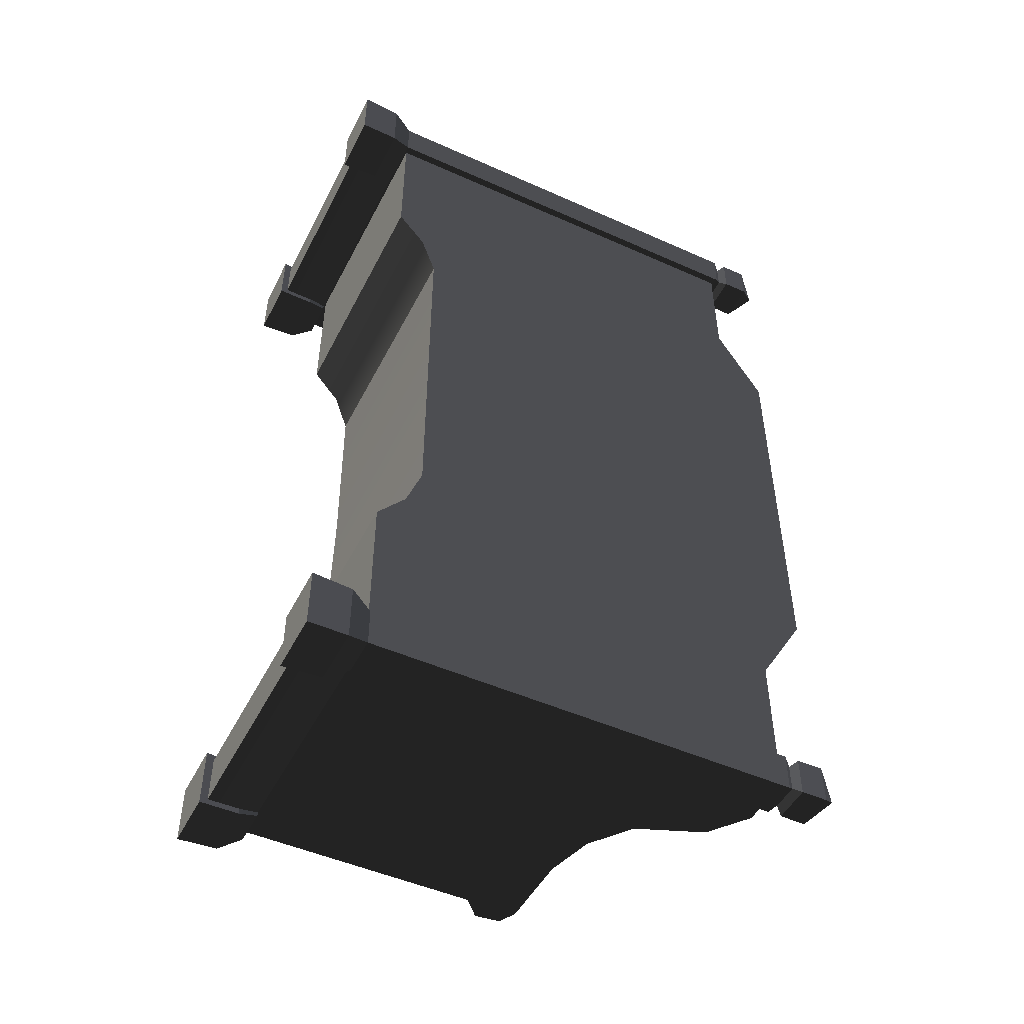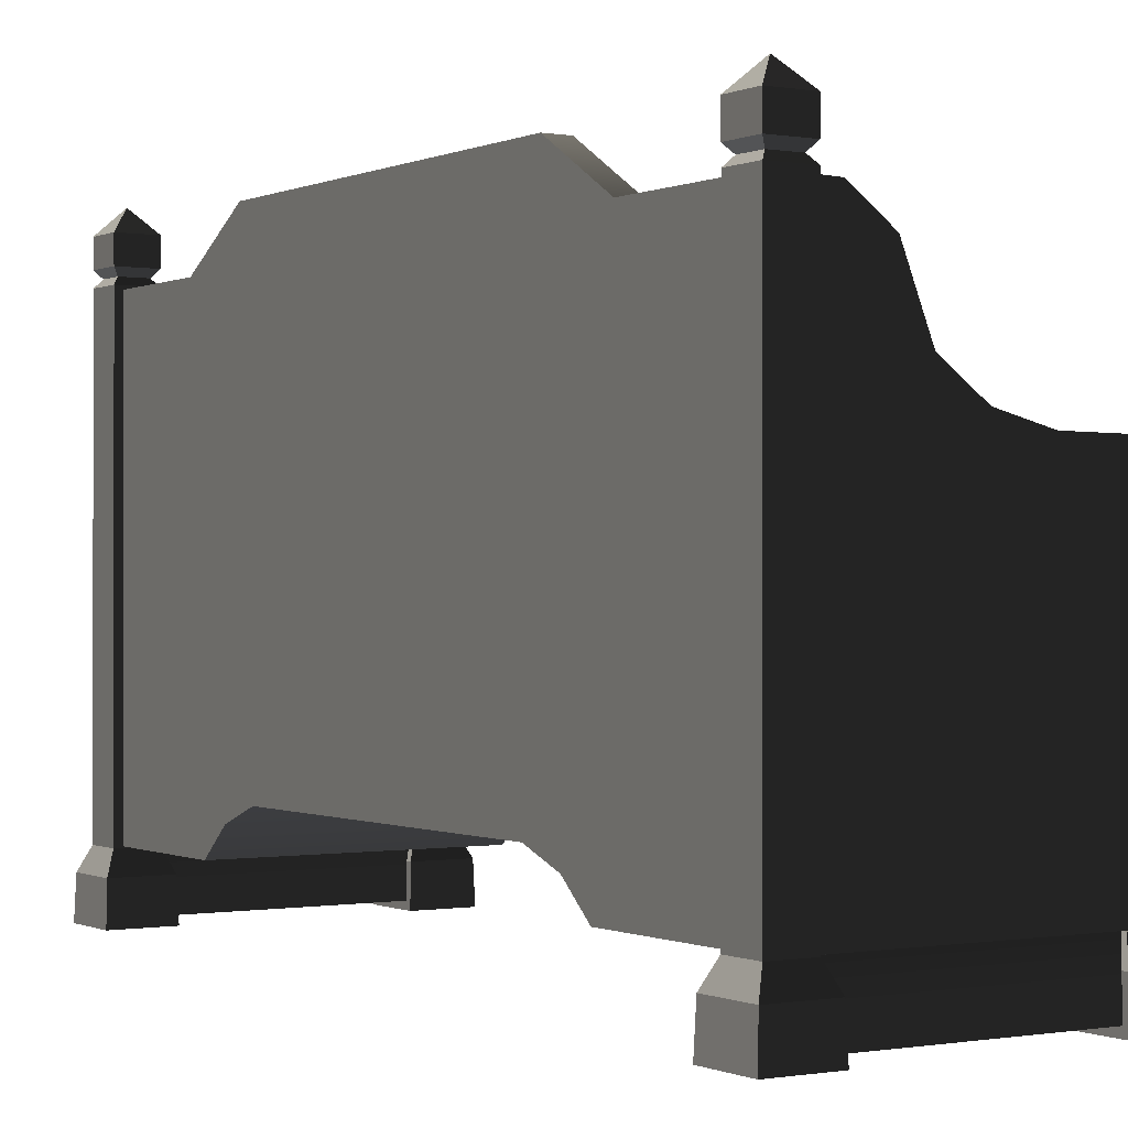
<metadata>
{"format":"obj","ext":"obj","renderer":"f3d","projection":"perspective","resolution":1024,"background":"white","views":[{"elev":-49.0,"azim":63.6,"up":"+Z"},{"elev":-0.3,"azim":147.7,"up":"+Y"}]}
</metadata>
<code>
v -0.2714 0.5367 -0.9008
v -0.2714 0.5786 -0.9008
v -0.2603 0.5786 1.733e-08
v -0.2603 0.5367 1.733e-08
v -0.2714 0.5367 0.9008
v -0.2714 0.5786 0.9008
v 0.2717 1.075 -0.6248
v 0.2717 1.075 -0.8863
v 0.3225 1.075 -0.8862
v 0.3225 1.075 -0.6248
v 0.3225 0.2342 -0.3996
v 0.3225 0.2342 -3.586e-07
v 0.3225 1.18 -3.586e-07
v 0.3225 1.18 -0.447
v 0.3225 1.075 -0.6248
v 0.3225 0.1995 -0.4967
v 0.3225 1.075 -0.8862
v 0.3225 0.137 -0.5709
v 0.3225 0.137 -0.8862
v 0.2717 1.18 -0.447
v 0.2717 1.075 -0.6248
v 0.3225 1.075 -0.6248
v 0.3225 1.18 -0.447
v 0.2717 1.18 -1.809e-08
v 0.3225 1.18 -3.586e-07
v 0.3225 1.18 0.447
v 0.2717 1.18 0.447
v 0.3225 1.075 0.6248
v 0.2717 1.075 0.6248
v -0.2714 0.5786 -0.9008
v 0.2717 0.5786 -0.9008
v 0.2717 0.5786 -1.809e-08
v -0.2603 0.5786 1.733e-08
v -0.2714 0.5786 0.9008
v 0.2717 0.5786 0.9008
v -0.2387 0.5367 1.589e-08
v -0.2387 0.2407 1.589e-08
v -0.2342 0.2342 -0.3996
v -0.2342 0.5367 -0.9008
v -0.2342 0.137 -0.9008
v -0.2342 0.1996 -0.4967
v -0.2342 0.137 -0.5709
v 0.2717 1.075 -0.6248
v 0.2717 0.1845 -0.5709
v 0.2717 0.1845 -0.8863
v 0.2717 1.075 -0.8863
v 0.2717 0.2817 -0.3996
v 0.2717 1.18 -0.447
v 0.2717 1.18 -1.809e-08
v 0.2717 0.2817 -1.809e-08
v 0.2717 0.2817 0.3996
v 0.2717 1.18 0.447
v 0.2717 0.1845 0.5709
v 0.2717 1.075 0.6248
v 0.2717 0.1845 0.8863
v 0.2717 1.075 0.8863
v 0.2297 2.001e-16 -0.8618
v 0.2297 2.28e-16 -0.9957
v 0.2328 0.08685 -0.9926
v 0.2328 0.08685 -0.8649
v 0.3604 0.08685 -0.8649
v 0.3604 0.08685 -0.9925
v 0.3635 2.396e-16 -0.9957
v 0.3635 2.116e-16 -0.8618
v 0.2297 2.28e-16 -0.9957
v 0.3635 2.396e-16 -0.9957
v 0.3604 0.08685 -0.9925
v 0.2328 0.08685 -0.9926
v 0.3635 2.116e-16 -0.8618
v 0.2297 2.001e-16 -0.8618
v 0.2328 0.08685 -0.8649
v 0.3604 0.08685 -0.8649
v 0.3396 0.1341 -0.8857
v 0.2535 0.1341 -0.8857
v 0.2541 1.083 -0.8862
v 0.3391 1.083 -0.8862
v 0.3396 0.1341 -0.9718
v 0.3396 0.1341 -0.8857
v 0.3391 1.083 -0.8862
v 0.3391 1.083 -0.9718
v 0.2541 1.083 -0.9718
v 0.2535 0.1341 -0.9718
v 0.3396 0.1341 -0.9718
v 0.3391 1.083 -0.9718
v 0.2541 1.083 -0.8862
v 0.2535 0.1341 -0.8857
v 0.2535 0.1341 -0.9718
v 0.2541 1.083 -0.9718
v 0.3604 0.08685 -0.8649
v 0.2328 0.08685 -0.8649
v 0.2535 0.1341 -0.8857
v 0.3396 0.1341 -0.8857
v 0.3396 0.1341 -0.8857
v 0.3396 0.1341 -0.9718
v 0.3604 0.08685 -0.9925
v 0.3604 0.08685 -0.8649
v 0.2328 0.08685 -0.9926
v 0.3604 0.08685 -0.9925
v 0.3396 0.1341 -0.9718
v 0.2535 0.1341 -0.9718
v 0.2328 0.08685 -0.8649
v 0.2328 0.08685 -0.9926
v 0.2535 0.1341 -0.9718
v 0.2535 0.1341 -0.8857
v 0.3391 1.083 -0.9718
v 0.3391 1.083 -0.8862
v 0.3265 1.098 -0.8988
v 0.3265 1.098 -0.9587
v 0.2541 1.083 -0.9718
v 0.3391 1.083 -0.9718
v 0.3265 1.098 -0.9587
v 0.2667 1.098 -0.9587
v 0.2667 1.098 -0.8988
v 0.2541 1.083 -0.8862
v 0.2541 1.083 -0.9718
v 0.2667 1.098 -0.9587
v 0.3391 1.083 -0.8862
v 0.2541 1.083 -0.8862
v 0.2667 1.098 -0.8988
v 0.3265 1.098 -0.8988
v 0.3394 1.114 -0.8859
v 0.2538 1.114 -0.886
v 0.2535 1.171 -0.8856
v 0.3397 1.171 -0.8856
v 0.3397 1.171 -0.8856
v 0.3397 1.171 -0.9718
v 0.3394 1.114 -0.9718
v 0.3394 1.114 -0.8859
v 0.2538 1.114 -0.9718
v 0.3394 1.114 -0.9718
v 0.3397 1.171 -0.9718
v 0.2535 1.171 -0.9718
v 0.2538 1.114 -0.886
v 0.2538 1.114 -0.9718
v 0.2535 1.171 -0.9718
v 0.2535 1.171 -0.8856
v 0.3397 1.171 -0.9718
v 0.2966 1.219 -0.9287
v 0.2535 1.171 -0.9718
v 0.2535 1.171 -0.9718
v 0.2966 1.219 -0.9287
v 0.2535 1.171 -0.8856
v 0.2535 1.171 -0.8856
v 0.2966 1.219 -0.9287
v 0.3397 1.171 -0.8856
v 0.3397 1.171 -0.8856
v 0.2966 1.219 -0.9287
v 0.3397 1.171 -0.9718
v 0.2538 1.114 -0.886
v 0.2667 1.098 -0.8988
v 0.2667 1.098 -0.9587
v 0.2538 1.114 -0.9718
v 0.3265 1.098 -0.9587
v 0.3394 1.114 -0.9718
v 0.2538 1.114 -0.9718
v 0.2667 1.098 -0.9587
v 0.3265 1.098 -0.8988
v 0.3394 1.114 -0.8859
v 0.3394 1.114 -0.9718
v 0.3265 1.098 -0.9587
v 0.2667 1.098 -0.8988
v 0.2538 1.114 -0.886
v 0.3394 1.114 -0.8859
v 0.3265 1.098 -0.8988
v 0.2541 0.1341 -0.9545
v -0.1351 0.7753 -0.9545
v -0.3133 0.6578 -0.9545
v -0.0254 0.8029 -0.9545
v 0.06369 0.8688 -0.9545
v 0.1204 1.011 -0.9545
v -0.3133 0.7734 -0.9545
v -0.3514 0.7529 -0.9545
v -0.3574 0.6969 -0.9545
v -0.3133 0.1341 -0.9545
v 0.2039 1.073 -0.9545
v 0.2541 1.075 -0.9545
v -0.3133 0.6578 -0.9008
v 0.2541 0.1341 -0.9008
v -0.3133 0.1341 -0.9008
v -0.1351 0.7753 -0.9008
v -0.0254 0.8029 -0.9008
v 0.06369 0.8688 -0.9008
v 0.1204 1.011 -0.9008
v 0.2039 1.073 -0.9008
v -0.3133 0.7734 -0.9008
v -0.3514 0.7529 -0.9008
v -0.3574 0.6969 -0.9008
v 0.2541 1.075 -0.9008
v -0.1351 0.7753 -0.9545
v -0.0254 0.8029 -0.9545
v -0.0254 0.8029 -0.9008
v -0.1351 0.7753 -0.9008
v -0.3133 0.7734 -0.9545
v -0.3133 0.7734 -0.9008
v -0.3514 0.7529 -0.9008
v -0.3514 0.7529 -0.9545
v -0.3574 0.6969 -0.9545
v -0.3574 0.6969 -0.9008
v -0.3133 0.6578 -0.9008
v -0.3133 0.6578 -0.9545
v 0.06369 0.8688 -0.9008
v 0.06369 0.8688 -0.9545
v 0.1204 1.011 -0.9008
v 0.1204 1.011 -0.9545
v 0.2039 1.073 -0.9008
v 0.2039 1.073 -0.9545
v 0.2541 1.075 -0.9545
v 0.2541 1.075 -0.9008
v -0.3133 0.1341 -0.9545
v -0.3133 0.6578 -0.9545
v -0.3133 0.6578 -0.9008
v -0.3133 0.1341 -0.9008
v 0.2578 0.08685 -0.8773
v 0.2578 0.01694 -0.8744
v -0.2483 0.01694 -0.8744
v -0.2483 0.08685 -0.8773
v 0.2578 0.1341 -0.9008
v -0.2483 0.1341 -0.9008
v 0.2578 0.01694 -0.9804
v 0.2578 0.08685 -0.9775
v -0.2483 0.08685 -0.9775
v -0.2483 0.01694 -0.9804
v -0.2483 0.1341 -0.9545
v 0.2578 0.1341 -0.9545
v -0.3522 1.492e-16 -0.8598
v -0.3522 1.772e-16 -0.9936
v -0.3491 0.08685 -0.9905
v -0.3491 0.08685 -0.8629
v -0.2215 0.08685 -0.8629
v -0.2215 0.08685 -0.9905
v -0.2184 1.888e-16 -0.9936
v -0.2184 1.608e-16 -0.8598
v -0.3522 1.772e-16 -0.9936
v -0.2184 1.888e-16 -0.9936
v -0.2215 0.08685 -0.9905
v -0.3491 0.08685 -0.9905
v -0.2184 1.608e-16 -0.8598
v -0.3522 1.492e-16 -0.8598
v -0.3491 0.08685 -0.8629
v -0.2215 0.08685 -0.8629
v -0.2215 0.08685 -0.8629
v -0.3491 0.08685 -0.8629
v -0.3283 0.1341 -0.8896
v -0.3283 0.1341 -0.8896
v -0.2423 0.1341 -0.8896
v -0.2423 0.1341 -0.8896
v -0.2423 0.1341 -0.9638
v -0.2215 0.08685 -0.9905
v -0.2215 0.08685 -0.8629
v -0.3491 0.08685 -0.9905
v -0.2215 0.08685 -0.9905
v -0.2423 0.1341 -0.9638
v -0.3283 0.1341 -0.9638
v -0.3491 0.08685 -0.8629
v -0.3491 0.08685 -0.9905
v -0.3283 0.1341 -0.9638
v -0.3283 0.1341 -0.8896
v -0.3283 0.1341 -0.9638
v -0.2423 0.1341 -0.9638
v -0.2423 0.1341 -0.8896
v -0.3283 0.1341 -0.8896
v 0.3225 1.075 0.8863
v 0.2717 1.075 0.8863
v 0.2717 1.075 0.6248
v 0.3225 1.075 0.6248
v -0.2387 0.5367 1.589e-08
v -0.2342 0.5367 0.9008
v -0.2342 0.2342 0.3996
v -0.2387 0.2407 1.589e-08
v -0.2342 0.137 0.9008
v -0.2342 0.1996 0.4967
v -0.2342 0.137 0.5709
v 0.2297 -1.603e-16 0.8618
v 0.2328 0.08685 0.8649
v 0.2328 0.08685 0.9926
v 0.2297 -1.883e-16 0.9957
v 0.3604 0.08685 0.8649
v 0.3635 -1.487e-16 0.8618
v 0.3635 -1.767e-16 0.9957
v 0.3604 0.08685 0.9926
v 0.2297 -1.883e-16 0.9957
v 0.2328 0.08685 0.9926
v 0.3604 0.08685 0.9926
v 0.3635 -1.767e-16 0.9957
v 0.3635 -1.487e-16 0.8618
v 0.3604 0.08685 0.8649
v 0.2328 0.08685 0.8649
v 0.2297 -1.603e-16 0.8618
v 0.3396 0.1341 0.8857
v 0.3391 1.083 0.8863
v 0.2541 1.083 0.8863
v 0.2535 0.1341 0.8857
v 0.3396 0.1341 0.9718
v 0.3391 1.083 0.9718
v 0.3391 1.083 0.8863
v 0.3396 0.1341 0.8857
v 0.2541 1.083 0.9718
v 0.3391 1.083 0.9718
v 0.3396 0.1341 0.9718
v 0.2535 0.1341 0.9718
v 0.2541 1.083 0.8863
v 0.2541 1.083 0.9718
v 0.2535 0.1341 0.9718
v 0.2535 0.1341 0.8857
v 0.3604 0.08685 0.8649
v 0.3396 0.1341 0.8857
v 0.2535 0.1341 0.8857
v 0.2328 0.08685 0.8649
v 0.3396 0.1341 0.8857
v 0.3604 0.08685 0.8649
v 0.3604 0.08685 0.9926
v 0.3396 0.1341 0.9718
v 0.2328 0.08685 0.9926
v 0.2535 0.1341 0.9718
v 0.3396 0.1341 0.9718
v 0.3604 0.08685 0.9926
v 0.2328 0.08685 0.8649
v 0.2535 0.1341 0.8857
v 0.2535 0.1341 0.9718
v 0.2328 0.08685 0.9926
v 0.3391 1.083 0.9718
v 0.3265 1.098 0.9587
v 0.3265 1.098 0.8988
v 0.3391 1.083 0.8863
v 0.2541 1.083 0.9718
v 0.2667 1.098 0.9587
v 0.3265 1.098 0.9587
v 0.3391 1.083 0.9718
v 0.2667 1.098 0.8988
v 0.2667 1.098 0.9587
v 0.2541 1.083 0.9718
v 0.2541 1.083 0.8863
v 0.3391 1.083 0.8863
v 0.3265 1.098 0.8988
v 0.2667 1.098 0.8988
v 0.2541 1.083 0.8863
v 0.3394 1.114 0.886
v 0.3397 1.171 0.8856
v 0.2535 1.171 0.8856
v 0.2538 1.114 0.8859
v 0.3397 1.171 0.8856
v 0.3394 1.114 0.886
v 0.3394 1.114 0.9718
v 0.3397 1.171 0.9718
v 0.2538 1.114 0.9718
v 0.2535 1.171 0.9718
v 0.3397 1.171 0.9718
v 0.3394 1.114 0.9718
v 0.2538 1.114 0.8859
v 0.2535 1.171 0.8856
v 0.2535 1.171 0.9718
v 0.2538 1.114 0.9718
v 0.3397 1.171 0.9718
v 0.2535 1.171 0.9718
v 0.2966 1.219 0.9287
v 0.2535 1.171 0.9718
v 0.2535 1.171 0.8856
v 0.2966 1.219 0.9287
v 0.2535 1.171 0.8856
v 0.3397 1.171 0.8856
v 0.2966 1.219 0.9287
v 0.3397 1.171 0.8856
v 0.3397 1.171 0.9718
v 0.2966 1.219 0.9287
v 0.2538 1.114 0.8859
v 0.2538 1.114 0.9718
v 0.2667 1.098 0.9587
v 0.2667 1.098 0.8988
v 0.3265 1.098 0.9587
v 0.2667 1.098 0.9587
v 0.2538 1.114 0.9718
v 0.3394 1.114 0.9718
v 0.3265 1.098 0.8988
v 0.3265 1.098 0.9587
v 0.3394 1.114 0.9718
v 0.3394 1.114 0.886
v 0.2667 1.098 0.8988
v 0.3265 1.098 0.8988
v 0.3394 1.114 0.886
v 0.2538 1.114 0.8859
v 0.2541 0.1341 0.9545
v -0.3133 0.6578 0.9545
v -0.1351 0.7753 0.9545
v -0.0254 0.8029 0.9545
v 0.06369 0.8688 0.9545
v 0.1204 1.011 0.9545
v -0.3133 0.7734 0.9545
v -0.3514 0.7529 0.9545
v -0.3574 0.6969 0.9545
v -0.3133 0.1341 0.9545
v 0.2039 1.073 0.9545
v 0.2541 1.075 0.9545
v -0.3133 0.6578 0.9008
v -0.3133 0.1341 0.9008
v 0.2541 0.1341 0.9008
v -0.1351 0.7753 0.9008
v -0.0254 0.8029 0.9008
v 0.06369 0.8688 0.9008
v 0.1204 1.011 0.9008
v 0.2039 1.073 0.9008
v -0.3133 0.7734 0.9008
v -0.3514 0.7529 0.9008
v -0.3574 0.6969 0.9008
v 0.2541 1.075 0.9008
v -0.1351 0.7753 0.9545
v -0.1351 0.7753 0.9008
v -0.0254 0.8029 0.9008
v -0.0254 0.8029 0.9545
v -0.3133 0.7734 0.9545
v -0.3133 0.7734 0.9008
v -0.3514 0.7529 0.9008
v -0.3514 0.7529 0.9545
v -0.3574 0.6969 0.9545
v -0.3574 0.6969 0.9008
v -0.3133 0.6578 0.9008
v -0.3133 0.6578 0.9545
v 0.06369 0.8688 0.9008
v 0.06369 0.8688 0.9545
v 0.1204 1.011 0.9008
v 0.1204 1.011 0.9545
v 0.2039 1.073 0.9008
v 0.2039 1.073 0.9545
v 0.2541 1.075 0.9545
v 0.2541 1.075 0.9008
v -0.3133 0.1341 0.9545
v -0.3133 0.1341 0.9008
v -0.3133 0.6578 0.9008
v -0.3133 0.6578 0.9545
v 0.2578 0.01694 0.9804
v -0.2483 0.01694 0.9804
v -0.2483 0.08685 0.9775
v 0.2578 0.08685 0.9775
v -0.2483 0.1341 0.9545
v 0.2578 0.1341 0.9545
v -0.3522 -2.102e-16 0.8598
v -0.3491 0.08685 0.8629
v -0.3491 0.08685 0.9905
v -0.3522 -2.382e-16 0.9936
v -0.2215 0.08685 0.8629
v -0.2184 -1.986e-16 0.8598
v -0.2184 -2.266e-16 0.9936
v -0.2215 0.08685 0.9905
v -0.3522 -2.382e-16 0.9936
v -0.3491 0.08685 0.9905
v -0.2215 0.08685 0.9905
v -0.2184 -2.266e-16 0.9936
v -0.2184 -1.986e-16 0.8598
v -0.2215 0.08685 0.8629
v -0.3491 0.08685 0.8629
v -0.3522 -2.102e-16 0.8598
v -0.2215 0.08685 0.8629
v -0.2423 0.1341 0.8896
v -0.3283 0.1341 0.8896
v -0.3283 0.1341 0.8896
v -0.3491 0.08685 0.8629
v -0.2423 0.1341 0.8896
v -0.2215 0.08685 0.8629
v -0.2215 0.08685 0.9905
v -0.2423 0.1341 0.9638
v -0.3491 0.08685 0.9905
v -0.3283 0.1341 0.9638
v -0.2423 0.1341 0.9638
v -0.2215 0.08685 0.9905
v -0.3491 0.08685 0.8629
v -0.3283 0.1341 0.8896
v -0.3283 0.1341 0.9638
v -0.3491 0.08685 0.9905
v -0.3283 0.1341 0.9638
v -0.3283 0.1341 0.8896
v -0.2423 0.1341 0.8896
v -0.2423 0.1341 0.9638
v 0.3225 0.2342 0.3996
v 0.3225 1.18 0.447
v 0.3225 1.18 -3.586e-07
v 0.3225 0.2342 -3.586e-07
v 0.3225 1.075 0.6248
v 0.3225 0.1995 0.4967
v 0.3225 1.075 0.8863
v 0.3225 0.137 0.5709
v 0.3225 0.137 0.8863
v 0.2578 0.08685 0.8773
v -0.2483 0.08685 0.8773
v -0.2483 0.01694 0.8744
v 0.2578 0.01694 0.8744
v 0.2578 0.1341 0.9008
v -0.2483 0.1341 0.9008
v 0.3635 2.396e-16 -0.9957
v 0.2297 2.28e-16 -0.9957
v 0.2297 2.001e-16 -0.8618
v 0.3635 2.116e-16 -0.8618
v -0.2184 1.888e-16 -0.9936
v -0.3522 1.772e-16 -0.9936
v -0.3522 1.492e-16 -0.8598
v -0.2184 1.608e-16 -0.8598
v 0.3635 -1.487e-16 0.8618
v 0.2297 -1.603e-16 0.8618
v 0.2297 -1.883e-16 0.9957
v 0.3635 -1.767e-16 0.9957
v -0.2184 -1.986e-16 0.8598
v -0.3522 -2.102e-16 0.8598
v -0.3522 -2.382e-16 0.9936
v -0.2184 -2.266e-16 0.9936
v 0.2578 0.01694 -0.9804
v -0.2483 0.01694 -0.9804
v -0.2483 0.01694 -0.8744
v 0.2578 0.01694 -0.8744
v 0.2578 0.01694 0.8744
v -0.2483 0.01694 0.8744
v -0.2483 0.01694 0.9804
v 0.2578 0.01694 0.9804
v -0.2342 0.137 -0.5709
v 0.3225 0.137 -0.5709
v 0.3225 0.137 -0.8862
v -0.2342 0.137 -0.9008
v -0.2342 0.137 -0.5709
v -0.2342 0.1996 -0.4967
v 0.3225 0.1995 -0.4967
v 0.3225 0.137 -0.5709
v 0.3225 0.2342 -0.3996
v -0.2342 0.2342 -0.3996
v -0.2342 0.2342 -0.3996
v -0.2387 0.2407 1.589e-08
v 0.3225 0.2342 -3.586e-07
v 0.3225 0.2342 -0.3996
v -0.2342 0.2342 0.3996
v 0.3225 0.2342 0.3996
v -0.2342 0.2342 0.3996
v -0.2342 0.1996 0.4967
v 0.3225 0.1995 0.4967
v 0.3225 0.2342 0.3996
v 0.3225 0.137 0.5709
v -0.2342 0.137 0.5709
v -0.2342 0.137 0.5709
v -0.2342 0.137 0.9008
v 0.3225 0.137 0.8863
v 0.3225 0.137 0.5709
g Bench_01_(10)_6039_25
f 1 3 2
f 1 4 3
f 5 3 4
f 5 6 3
f 7 9 8
f 7 10 9
f 11 13 12
f 11 14 13
f 15 14 11
f 15 11 16
f 16 17 15
f 16 18 17
f 17 18 19
f 20 22 21
f 20 23 22
f 24 23 20
f 24 25 23
f 26 25 24
f 26 24 27
f 28 26 27
f 28 27 29
f 30 32 31
f 30 33 32
f 34 32 33
f 34 35 32
f 36 38 37
f 36 39 38
f 38 39 40
f 38 40 41
f 40 42 41
f 43 45 44
f 43 46 45
f 43 44 47
f 43 47 48
f 47 49 48
f 47 50 49
f 51 49 50
f 51 52 49
f 53 52 51
f 53 54 52
f 55 54 53
f 55 56 54
f 57 59 58
f 57 60 59
f 61 63 62
f 61 64 63
f 65 67 66
f 65 68 67
f 69 71 70
f 69 72 71
f 73 75 74
f 73 76 75
f 77 79 78
f 77 80 79
f 81 83 82
f 81 84 83
f 85 87 86
f 85 88 87
f 89 91 90
f 89 92 91
f 93 95 94
f 93 96 95
f 97 99 98
f 97 100 99
f 101 103 102
f 101 104 103
f 105 107 106
f 105 108 107
f 109 111 110
f 109 112 111
f 113 115 114
f 113 116 115
f 117 119 118
f 117 120 119
f 121 123 122
f 121 124 123
f 125 127 126
f 125 128 127
f 129 131 130
f 129 132 131
f 133 135 134
f 133 136 135
f 137 139 138
f 140 142 141
f 143 145 144
f 146 148 147
f 149 151 150
f 149 152 151
f 153 155 154
f 153 156 155
f 157 159 158
f 157 160 159
f 161 163 162
f 161 164 163
f 165 167 166
f 168 165 166
f 169 165 168
f 170 165 169
f 171 166 167
f 172 171 167
f 172 167 173
f 165 174 167
f 175 165 170
f 175 176 165
f 177 179 178
f 177 178 180
f 181 180 178
f 182 181 178
f 178 183 182
f 178 184 183
f 185 177 180
f 177 185 186
f 177 186 187
f 178 188 184
f 189 191 190
f 189 192 191
f 193 192 189
f 193 194 192
f 195 194 193
f 195 193 196
f 197 195 196
f 197 198 195
f 197 199 198
f 197 200 199
f 190 191 201
f 190 201 202
f 202 201 203
f 202 203 204
f 204 203 205
f 204 205 206
f 207 206 205
f 207 205 208
f 209 211 210
f 209 212 211
f 213 215 214
f 213 216 215
f 217 216 213
f 217 218 216
f 219 221 220
f 219 222 221
f 220 221 223
f 220 223 224
f 225 227 226
f 225 228 227
f 229 231 230
f 229 232 231
f 233 235 234
f 233 236 235
f 237 239 238
f 237 240 239
f 241 243 242
f 241 245 244
f 246 248 247
f 246 249 248
f 250 252 251
f 250 253 252
f 254 256 255
f 254 257 256
f 258 260 259
f 258 261 260
f 262 264 263
f 262 265 264
f 266 268 267
f 266 269 268
f 268 270 267
f 268 271 270
f 270 271 272
f 273 275 274
f 273 276 275
f 277 279 278
f 277 280 279
f 281 283 282
f 281 284 283
f 285 287 286
f 285 288 287
f 289 291 290
f 289 292 291
f 293 295 294
f 293 296 295
f 297 299 298
f 297 300 299
f 301 303 302
f 301 304 303
f 305 307 306
f 305 308 307
f 309 311 310
f 309 312 311
f 313 315 314
f 313 316 315
f 317 319 318
f 317 320 319
f 321 323 322
f 321 324 323
f 325 327 326
f 325 328 327
f 329 331 330
f 329 332 331
f 333 335 334
f 333 336 335
f 337 339 338
f 337 340 339
f 341 343 342
f 341 344 343
f 345 347 346
f 345 348 347
f 349 351 350
f 349 352 351
f 353 355 354
f 356 358 357
f 359 361 360
f 362 364 363
f 365 367 366
f 365 368 367
f 369 371 370
f 369 372 371
f 373 375 374
f 373 376 375
f 377 379 378
f 377 380 379
f 381 383 382
f 384 383 381
f 385 384 381
f 385 381 386
f 387 382 383
f 388 382 387
f 388 389 382
f 381 382 390
f 391 386 381
f 391 381 392
f 393 395 394
f 393 396 395
f 397 395 396
f 398 395 397
f 395 398 399
f 395 399 400
f 401 396 393
f 393 402 401
f 393 403 402
f 395 400 404
f 405 407 406
f 405 408 407
f 409 405 406
f 409 406 410
f 411 409 410
f 411 412 409
f 413 412 411
f 413 411 414
f 413 414 415
f 413 415 416
f 408 417 407
f 408 418 417
f 418 419 417
f 418 420 419
f 420 421 419
f 420 422 421
f 423 421 422
f 423 424 421
f 425 427 426
f 425 428 427
f 429 431 430
f 429 432 431
f 432 433 431
f 432 434 433
f 435 437 436
f 435 438 437
f 439 441 440
f 439 442 441
f 443 445 444
f 443 446 445
f 447 449 448
f 447 450 449
f 451 453 452
f 451 455 454
f 456 458 457
f 456 459 458
f 460 462 461
f 460 463 462
f 464 466 465
f 464 467 466
f 468 470 469
f 468 471 470
f 472 474 473
f 472 475 474
f 476 472 473
f 476 477 472
f 477 476 478
f 477 478 479
f 478 480 479
f 481 483 482
f 481 484 483
f 485 481 482
f 485 482 486
f 487 489 488
f 487 490 489
f 491 493 492
f 491 494 493
f 495 497 496
f 495 498 497
f 499 501 500
f 499 502 501
f 503 505 504
f 503 506 505
f 507 509 508
f 507 510 509
f 511 513 512
f 511 514 513
f 515 517 516
f 515 518 517
f 516 517 519
f 516 519 520
f 521 523 522
f 521 524 523
f 525 522 523
f 525 523 526
f 527 529 528
f 527 530 529
f 528 529 531
f 528 531 532
f 533 535 534
f 533 536 535

</code>
